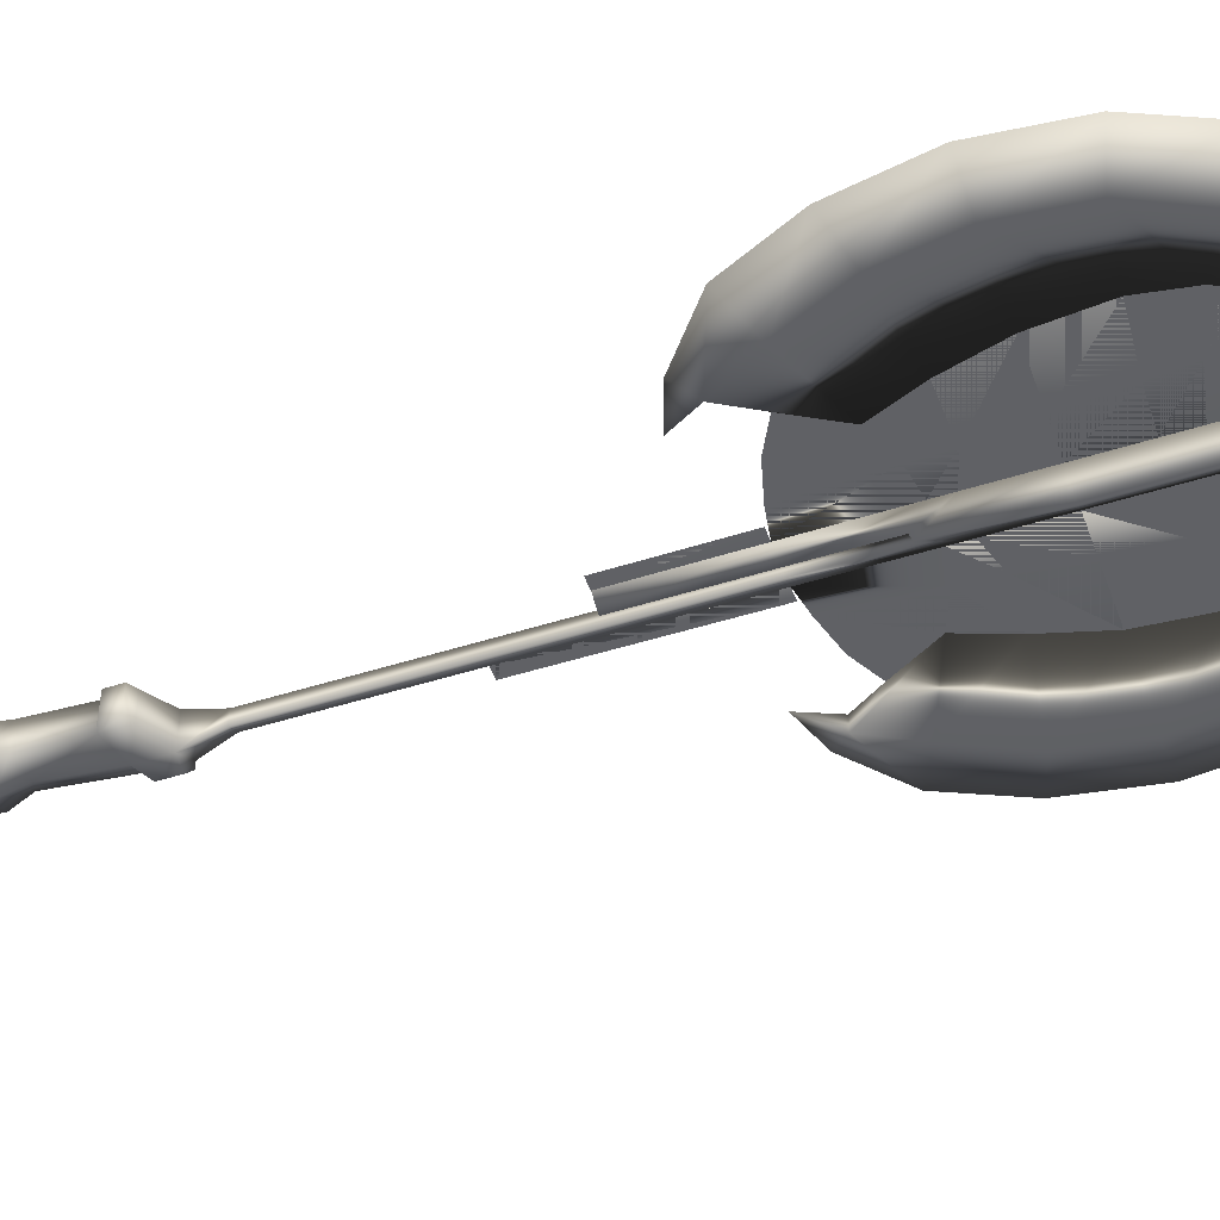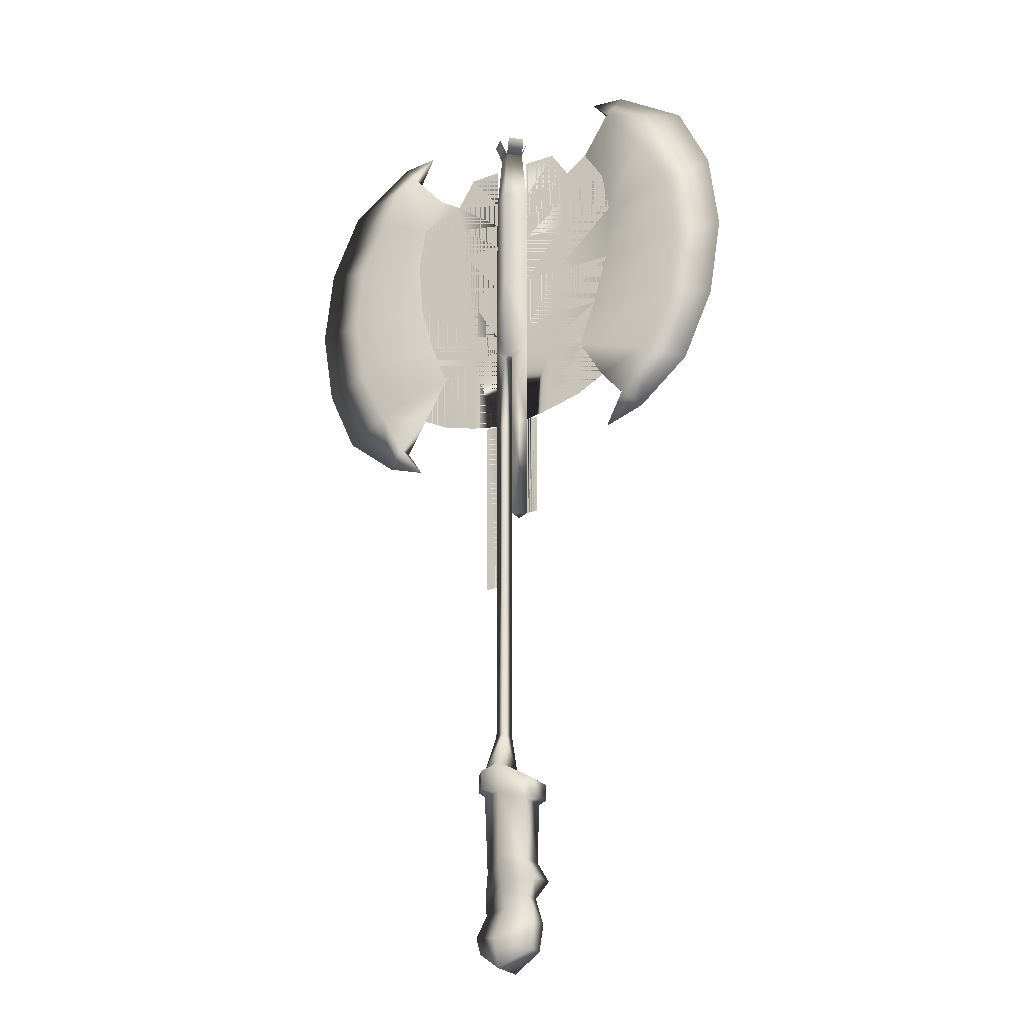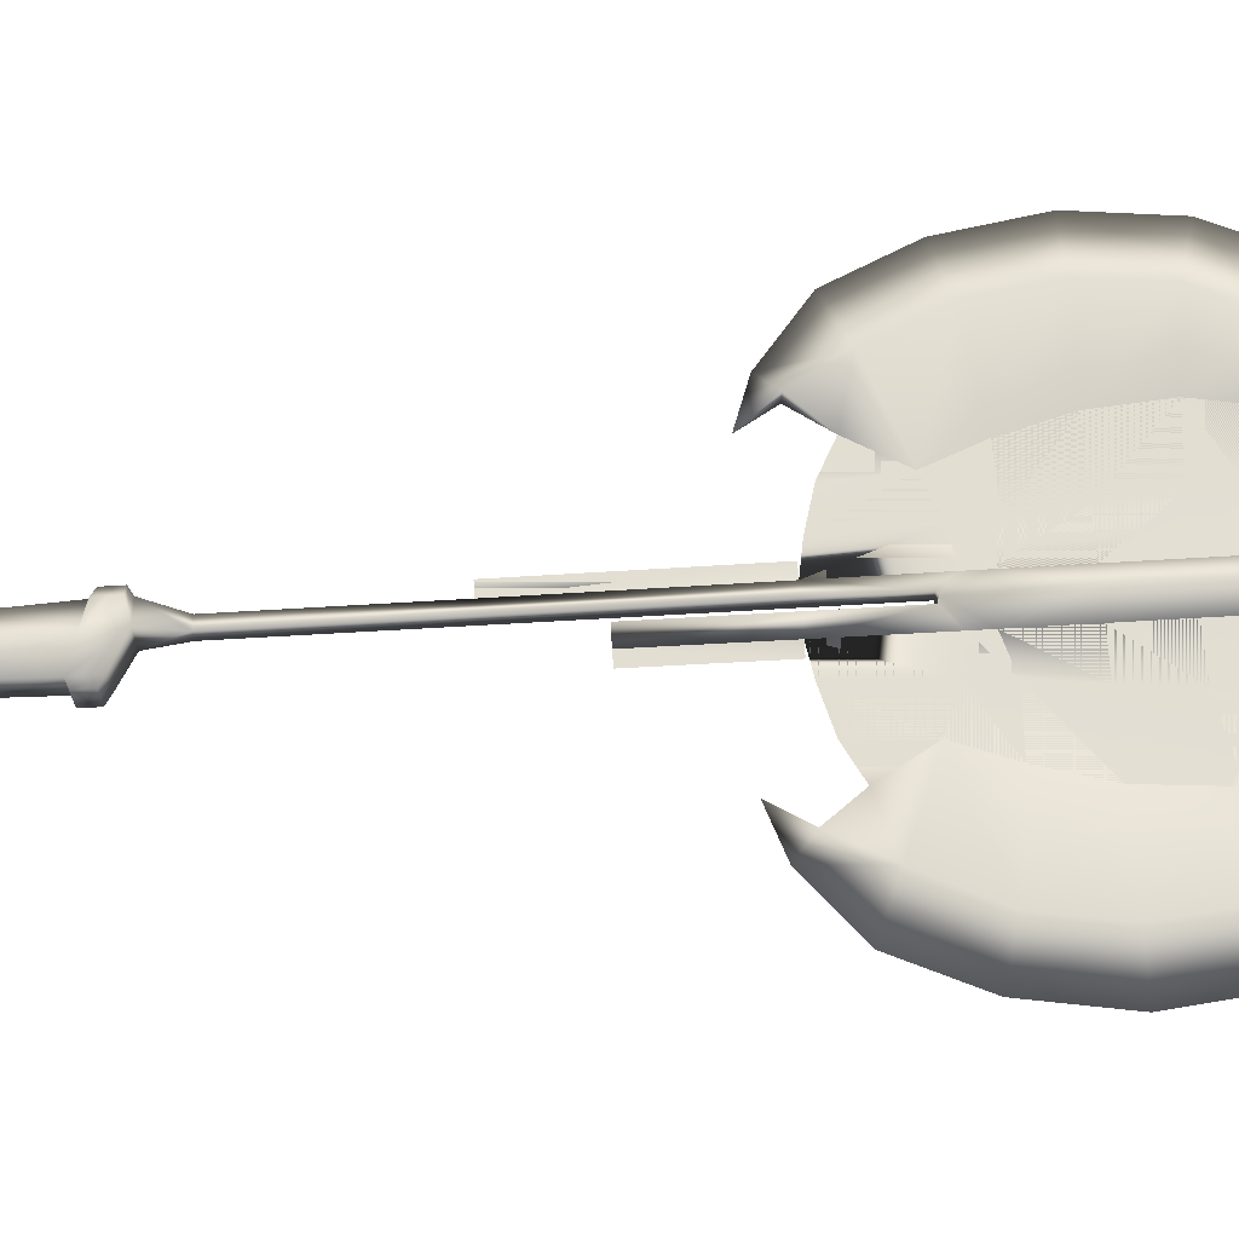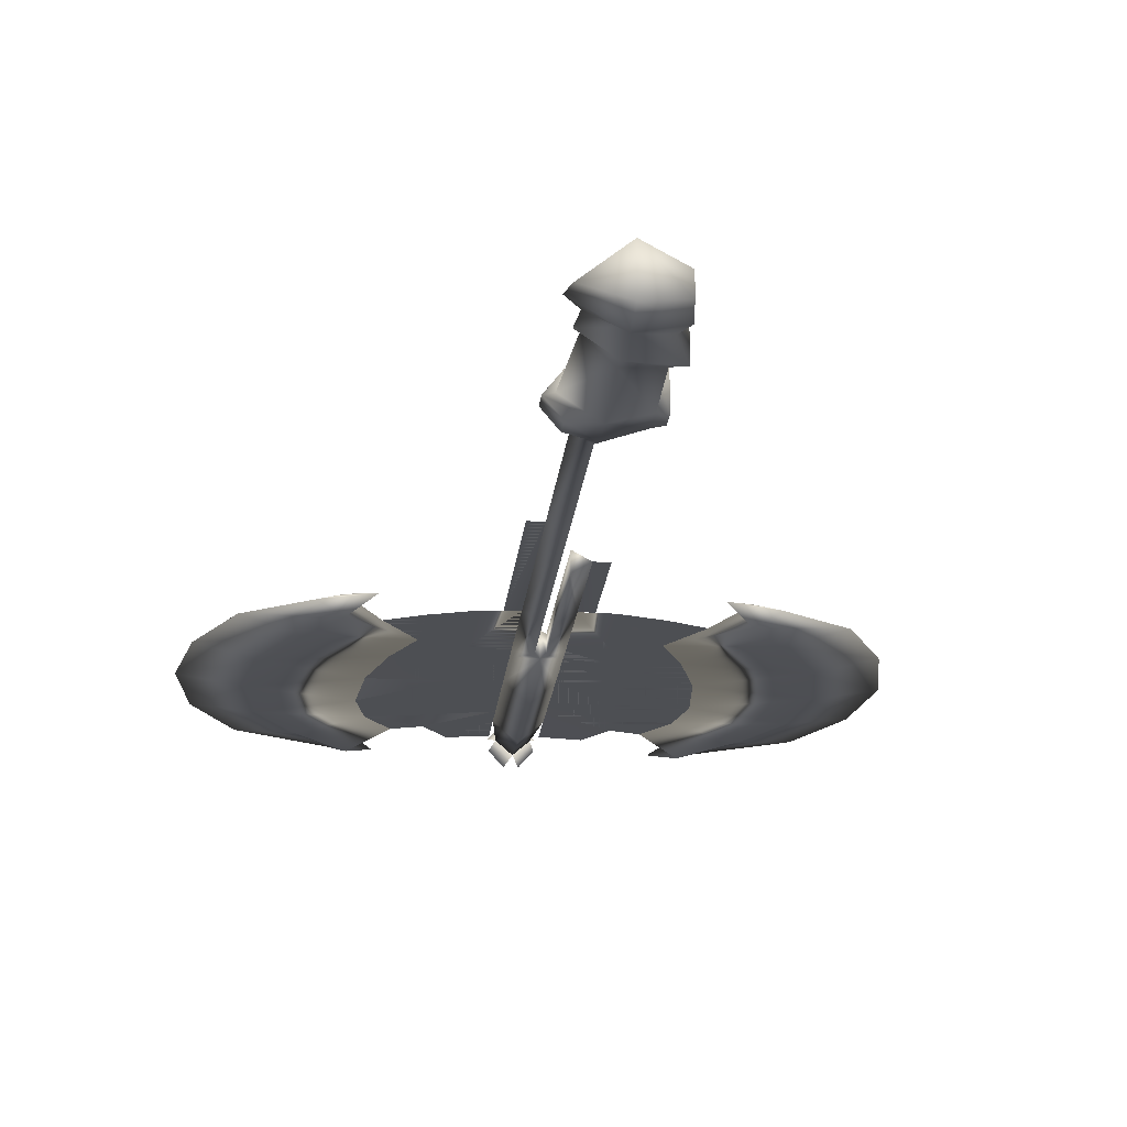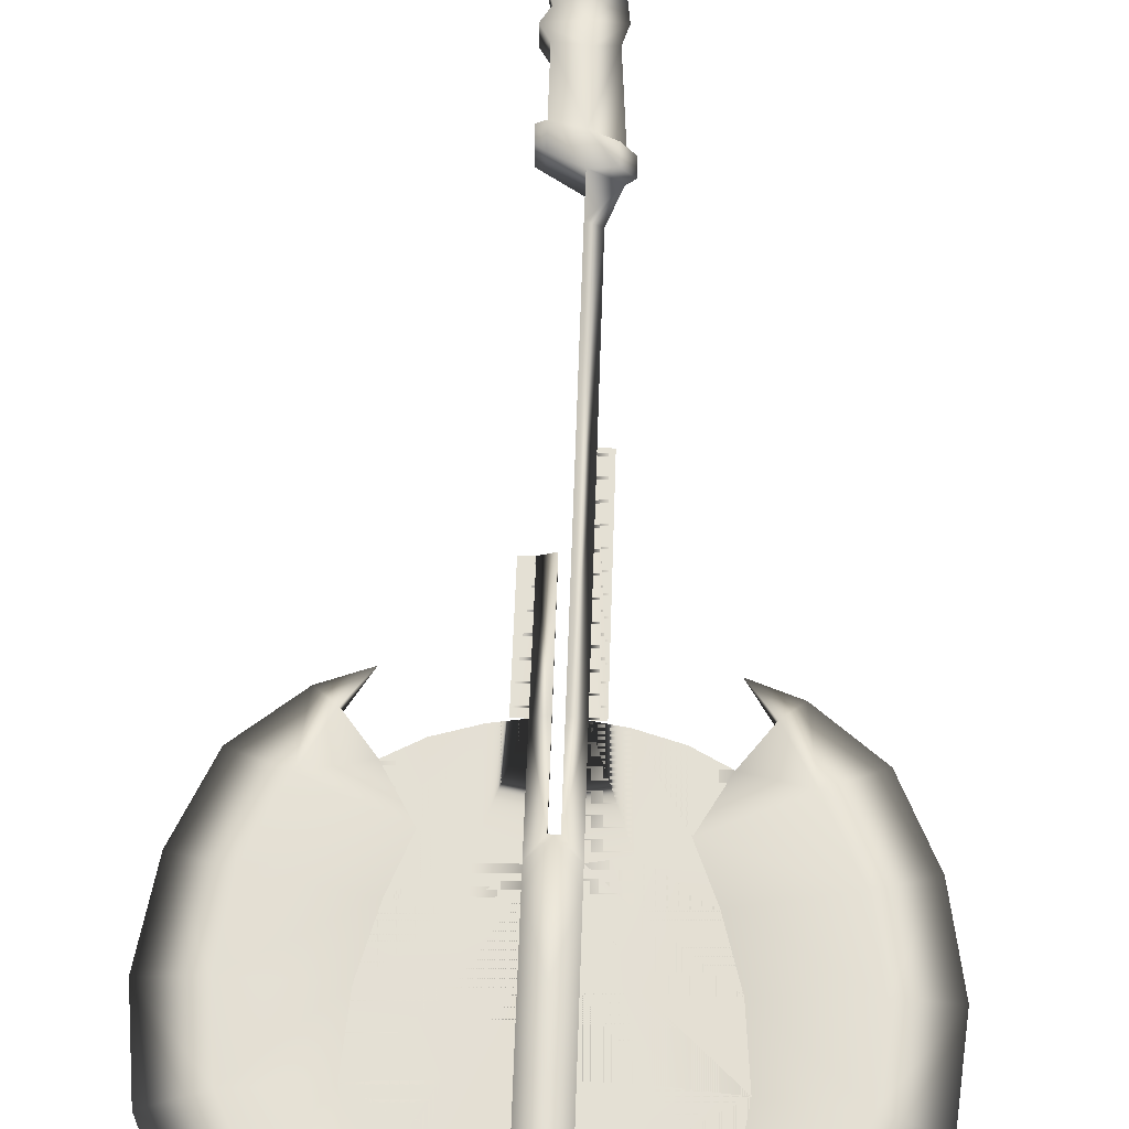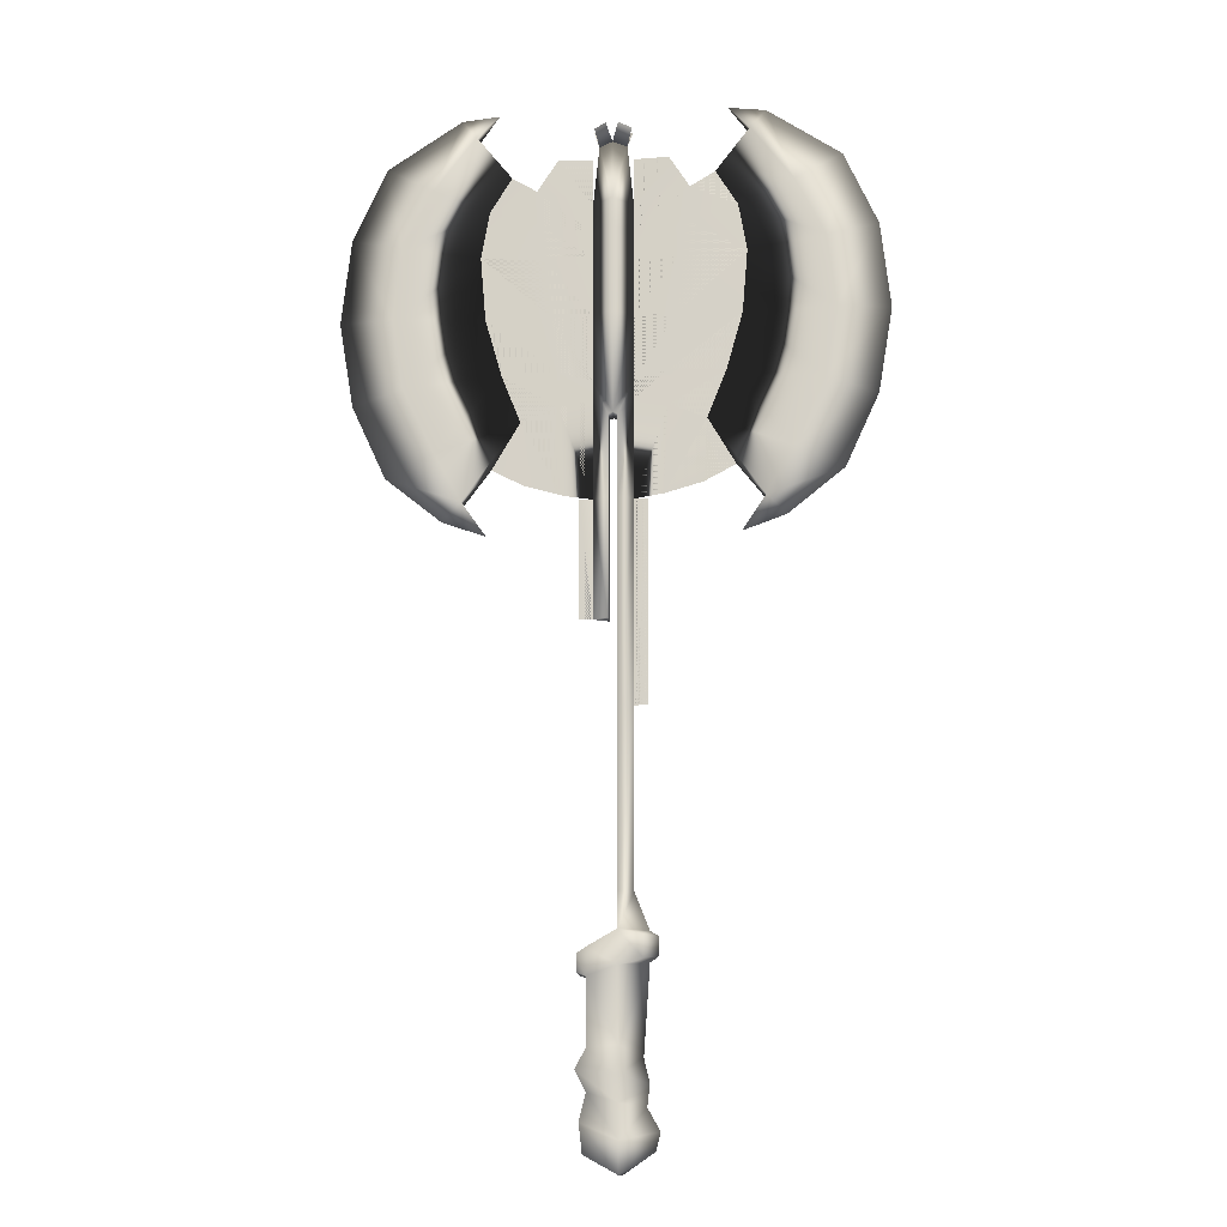
<metadata>
{"format":"obj","ext":"obj","renderer":"f3d","projection":"perspective","resolution":1024,"background":"white","views":[{"elev":-47.7,"azim":109.8,"up":"+Z"},{"elev":-24.8,"azim":29.6,"up":"+Y"},{"elev":67.6,"azim":86.6,"up":"+Z"},{"elev":-17.7,"azim":-5.0,"up":"+Z"},{"elev":66.0,"azim":-178.0,"up":"+Z"},{"elev":-14.5,"azim":-175.0,"up":"+Y"}]}
</metadata>
<code>
o Cube.009
v 0.005676 0.109 -0.0102
v 0.005676 0.109 0.0102
v 0.005676 0.2129 0.0102
v 0.005676 0.2129 -0.0102
v 0.0174 0.5657 0.000167
v 0.02516 0.4885 0
v 0 0.4885 -0.02168
v 0 0.5657 -0.01498
v 0.02516 0.259 0
v 0.02516 0.234 0
v 0 0.2147 -0.01353
v 0.1696 0.5801 0.01089
v 0.2226 0.5104 0.01089
v 0.2825 0.5454 0
v 0.1895 0.6077 0.000789
v 0.2226 0.5104 -0.01089
v 0.1696 0.5801 -0.01089
v 0.2155 0.1683 -0.009777
v 0.2559 0.2526 -0.01089
v 0.3188 0.2341 0
v 0.2767 0.142 0.000619
v 0.2704 0.3421 -0.01089
v 0.3369 0.3421 0
v 0.2607 0.4346 -0.01089
v 0.3248 0.4517 0
v 0.2607 0.4346 0.01089
v 0.2704 0.3421 0.01089
v 0.02516 0.452 0
v 0.02516 0.4154 0
v 0 0.4154 -0.02168
v 0 0.452 -0.02168
v 0.02516 0.3421 0
v 0 0.3421 -0.02168
v 0.2559 0.2526 0.01089
v 0.2155 0.168 0.012
v 0.1821 0.1074 0.01089
v 0.2065 0.08492 -0.001182
v 0.1821 0.1074 -0.01089
v 0.06646 0.2265 0
v 0.06723 0.2713 0
v 0 0.4885 0.02168
v 0 0.452 0.02168
v 0 0.4154 0.02168
v 0 0.3421 0.02168
v 0.09446 0.5083 -0.002043
v 0.0883 0.465 -0.001193
v 0.1534 0.4834 -8.2e-05
v 0.1259 0.5281 -8.2e-05
v 0 0.2147 0.01353
v 0 0.5657 0.01532
v 0.1572 0.3421 -8.2e-05
v 0.1639 0.4233 -8.2e-05
v 0.07619 0.3421 -0.000486
v 0.08306 0.4166 -0.000792
v 0.1368 0.2694 0.001117
v 0.1128 0.2085 0
v 0.1527 0.06594 0
v 0.1424 0.6126 0
v 0.02478 0.109 0
v 0.06063 0.1151 0.001318
v 0.1473 0.149 0
v 0.1079 0.1282 0
v 0.06885 0.5488 -0.002043
v 0.02516 0.548 0
v 0.007756 0.5886 0.02318
v 0.02429 0.5886 0.007191
v 0.02317 0.5886 -0.00507
v 0.007522 0.5886 -0.02192
v 0.005676 -0.03897 -0.0102
v 0.005676 -0.03897 0.0102
v 0.02421 -0.03897 -0
v 0.04102 0.109 0
v 0.04045 -0.03897 -0
v -0.005676 0.109 -0.0102
v -0.005676 0.2129 -0.0102
v -0.005676 0.2129 0.0102
v -0.005676 0.109 0.0102
v -0.0174 0.5657 0.000167
v -0.02516 0.4885 0
v -0.02516 0.259 0
v -0.02516 0.234 0
v -0.1696 0.5801 0.01089
v -0.1895 0.6077 0.000789
v -0.2825 0.5454 0
v -0.2226 0.5104 0.01089
v -0.2226 0.5104 -0.01089
v -0.1696 0.5801 -0.01089
v -0.2155 0.1683 -0.009777
v -0.2767 0.142 0.000619
v -0.3188 0.2341 0
v -0.2559 0.2526 -0.01089
v -0.3369 0.3421 0
v -0.2704 0.3421 -0.01089
v -0.3248 0.4517 0
v -0.2607 0.4346 -0.01089
v -0.2607 0.4346 0.01089
v -0.2704 0.3421 0.01089
v -0.02516 0.452 0
v -0.02516 0.4154 0
v -0.02516 0.3421 0
v -0.2559 0.2526 0.01089
v -0.2155 0.168 0.012
v -0.2065 0.08492 -0.001182
v -0.1821 0.1074 0.01089
v -0.1821 0.1074 -0.01089
v -0.06723 0.2713 0
v -0.06646 0.2265 0
v -0.09446 0.5083 -0.002043
v -0.1259 0.5281 -8.2e-05
v -0.1534 0.4834 -8.2e-05
v -0.0883 0.465 -0.001193
v -0.1572 0.3421 -8.2e-05
v -0.1639 0.4233 -8.2e-05
v -0.08306 0.4166 -0.000792
v -0.07619 0.3421 -0.000486
v -0.1368 0.2694 0.001117
v -0.1128 0.2085 0
v -0.1527 0.06594 0
v -0.1424 0.6126 0
v -0.05292 -0.6291 -0
v -0.008169 -0.6391 -0.03071
v -0.007236 -0.6765 -0.02271
v -0.0472 -0.6507 -0
v -0.06063 0.1151 0.001318
v -0.02478 0.109 0
v -0.1473 0.149 0
v -0.007236 -0.6765 0.02271
v -0.1079 0.1282 0
v -0.02516 0.548 0
v -0.06885 0.5488 -0.002043
v -0.02429 0.5886 0.007191
v -0.007756 0.5886 0.02318
v -0.007522 0.5886 -0.02192
v -0.02317 0.5886 -0.00507
v -0.005676 -0.1429 -0.0102
v -0.005676 -0.1429 0.0102
v -0.005676 -0.3604 -0.0102
v -0.005676 -0.3604 0.0102
v -0.02403 -0.3604 -0
v -0.02421 -0.1429 -0
v -0.04045 -0.1429 -0
v -0.04102 0.109 0
v -0.0417 -0.4055 -0
v -0.006144 -0.4055 0.02519
v -0.006144 -0.4055 -0.02519
v -0.006144 -0.4459 -0.02519
v 0.03008 -0.4251 -0.01983
v 0.03008 -0.4577 -0.01983
v -0.03512 -0.4375 -0.01983
v -0.03512 -0.4113 -0.01983
v -0.05156 -0.4113 -0
v 0.03426 -0.654 -0.01095
v 0.03426 -0.654 0.01095
v 0.03008 -0.4251 0.01983
v -0.008169 -0.6391 0.03071
v 0.03784 -0.6188 0.0148
v -0.006144 -0.4459 0.02519
v 0.03008 -0.4577 0.01983
v -0.006144 -0.5334 0.02472
v 0.03008 -0.5373 0.02472
v -0.006144 -0.567 0.01652
v 0.04201 -0.5616 0.01652
v -0.006144 -0.5976 0.009559
v 0.03008 -0.5858 0.009559
v 0.03784 -0.6188 -0.0148
v 0.03008 -0.5858 -0.009559
v 0.04201 -0.5616 -0.02314
v 0.03008 -0.5373 -0.01494
v -0.03792 -0.6024 -0
v -0.0413 -0.5763 -0.003314
v -0.03384 -0.5472 0.004887
v -0.04157 -0.4414 -0
v -0.006144 -0.5976 -0.009559
v -0.006144 -0.567 -0.02314
v -0.006144 -0.5334 -0.01494
v 0.04094 -0.4322 -0.01983
v 0.04094 -0.4533 -0.01983
v -0.05149 -0.4346 -0
v -0.03512 -0.4375 0.01983
v -0.03512 -0.4113 0.01983
v 0.04094 -0.4322 0.01983
v 0.04094 -0.4533 0.01983
v 0.02516 0.234 0
v 0.02516 0.259 0
v 0.06723 0.2713 0
v 0.06646 0.2265 0
v 0.09446 0.5083 -0.002043
v 0.1259 0.5281 -8.2e-05
v 0.1534 0.4834 -8.2e-05
v 0.0883 0.465 -0.001193
v 0.02516 0.3421 0
v 0.02516 0.4154 0
v 0.08306 0.4166 -0.000792
v 0.07619 0.3421 -0.000486
v 0.1639 0.4233 -8.2e-05
v 0.1572 0.3421 -8.2e-05
v 0.1368 0.2694 0.001117
v 0.1128 0.2085 0
v 0.06063 0.1151 0.001318
v 0.02478 0.109 0
v 0.1079 0.1282 0
v 0.02516 0.4885 0
v 0.02516 0.548 0
v 0.06885 0.5488 -0.002043
v 0.02516 0.452 0
v 0.1473 0.149 0
v 0.02421 -0.03897 -0
v 0.04045 -0.03897 -0
v 0.04102 0.109 0
v -0.02516 0.234 0
v -0.06646 0.2265 0
v -0.06723 0.2713 0
v -0.02516 0.259 0
v -0.09446 0.5083 -0.002043
v -0.0883 0.465 -0.001193
v -0.1534 0.4834 -8.2e-05
v -0.1259 0.5281 -8.2e-05
v -0.02516 0.3421 0
v -0.07619 0.3421 -0.000486
v -0.08306 0.4166 -0.000792
v -0.02516 0.4154 0
v -0.1572 0.3421 -8.2e-05
v -0.1639 0.4233 -8.2e-05
v -0.1368 0.2694 0.001117
v -0.1128 0.2085 0
v -0.02478 0.109 0
v -0.06063 0.1151 0.001318
v -0.1079 0.1282 0
v -0.02516 0.4885 0
v -0.06885 0.5488 -0.002043
v -0.02516 0.548 0
v -0.02516 0.452 0
v -0.1473 0.149 0
v -0.02421 -0.1429 -0
v -0.04102 0.109 0
v -0.04045 -0.1429 -0
f 1 2 3 4
f 5 6 7 8
f 9 10 4 11
f 12 13 14 15
f 16 17 15 14
f 18 19 20 21
f 19 22 23 20
f 22 24 25 23
f 26 27 23 25
f 28 29 30 31
f 29 32 33 30
f 32 9 11 33
f 6 28 31 7
f 34 35 21 20
f 24 16 14 25
f 13 26 25 14
f 35 36 37 21
f 38 18 21 37
f 10 39 40 9
f 28 6 41 42
f 32 29 43 44
f 45 46 47 48
f 9 32 44 49
f 6 5 50 41
f 51 27 26 52
f 32 53 54 29
f 53 51 52 54
f 9 40 53 32
f 40 55 51 53
f 39 56 55 40
f 27 34 20 23
f 36 38 57
f 37 36 57
f 38 37 57
f 12 15 58
f 17 12 58
f 15 17 58
f 39 10 59 60
f 52 26 13 47
f 47 13 12 48
f 48 17 16 47
f 52 24 22 51
f 51 22 19 55
f 55 19 18 56
f 61 36 35 56
f 56 35 34 55
f 56 18 38 61
f 61 38 36
f 55 34 27 51
f 47 16 24 52
f 56 39 60 62
f 6 45 63 64
f 28 46 45 6
f 5 8 50
f 29 54 46 28
f 48 12 17
f 5 50 65 66
f 8 5 67 68
f 46 54 52 47
f 29 28 42 43
f 10 9 49 3
f 4 3 49 11
f 56 62 61
f 69 70 2 1
f 70 69 71
f 71 59 72 73
f 59 10 3 2
f 71 59 2 70
f 10 59 1 4
f 59 71 69 1
f 74 75 76 77
f 78 8 7 79
f 80 11 75 81
f 82 83 84 85
f 86 84 83 87
f 88 89 90 91
f 91 90 92 93
f 93 92 94 95
f 96 94 92 97
f 98 31 30 99
f 99 30 33 100
f 100 33 11 80
f 79 7 31 98
f 101 90 89 102
f 95 94 84 86
f 85 84 94 96
f 102 89 103 104
f 105 103 89 88
f 81 80 106 107
f 98 42 41 79
f 100 44 43 99
f 108 109 110 111
f 80 49 44 100
f 79 41 50 78
f 112 113 96 97
f 100 99 114 115
f 115 114 113 112
f 80 100 115 106
f 106 115 112 116
f 107 106 116 117
f 97 92 90 101
f 104 118 105
f 103 118 104
f 105 118 103
f 82 119 83
f 87 119 82
f 83 119 87
f 120 121 122 123
f 107 124 125 81
f 113 110 85 96
f 110 109 82 85
f 109 110 86 87
f 113 112 93 95
f 112 116 91 93
f 116 117 88 91
f 126 117 102 104
f 117 116 101 102
f 117 126 105 88
f 126 104 105
f 116 112 97 101
f 123 122 127
f 110 113 95 86
f 117 128 124 107
f 79 129 130 108
f 98 79 108 111
f 78 50 8
f 99 98 111 114
f 109 87 82
f 78 131 132 50
f 8 133 134 78
f 111 110 113 114
f 99 43 42 98
f 81 76 49 80
f 75 11 49 76
f 117 126 128
f 135 74 77 136
f 137 135 136 138
f 139 138 136 140
f 140 141 142 125
f 125 77 76 81
f 140 136 77 125
f 81 75 74 125
f 125 74 135 140
f 143 144 138 139
f 145 137 138 144
f 140 135 137 139
f 146 145 147 148
f 145 146 149 150
f 139 137 145 143
f 143 145 150 151
f 127 122 152 153
f 145 144 154 147
f 155 127 153 156
f 144 157 158 154
f 157 159 160 158
f 159 161 162 160
f 161 163 164 162
f 165 166 164 156
f 166 167 162 164
f 167 168 160 162
f 168 148 158 160
f 120 155 163 169
f 169 163 161 170
f 170 161 159 171
f 171 159 157 172
f 121 173 166 165
f 173 174 167 166
f 174 175 168 167
f 175 146 148 168
f 148 147 176 177
f 172 146 175 171
f 171 175 174 170
f 170 174 173 169
f 122 121 165 152
f 123 127 155 120
f 152 165 156 153
f 163 155 156 164
f 169 173 121 120
f 178 179 180 151
f 177 176 181 182
f 151 150 149 178
f 154 158 182 181
f 147 154 181 176
f 146 172 178 149
f 158 148 177 182
f 157 144 180 179
f 144 143 151 180
f 172 157 179 178
f 183 184 185 186
f 187 188 189 190
f 191 192 193 194
f 194 193 195 196
f 184 191 194 185
f 185 194 196 197
f 186 185 197 198
f 186 199 200 183
f 198 201 199 186
f 202 203 204 187
f 205 202 187 190
f 192 205 190 193
f 190 189 195 193
f 198 206 201
f 207 208 209 200
f 210 211 212 213
f 214 215 216 217
f 218 219 220 221
f 219 222 223 220
f 213 212 219 218
f 212 224 222 219
f 211 225 224 212
f 211 210 226 227
f 225 211 227 228
f 229 214 230 231
f 232 215 214 229
f 221 220 215 232
f 215 220 223 216
f 225 228 233
f 234 226 235 236

</code>
